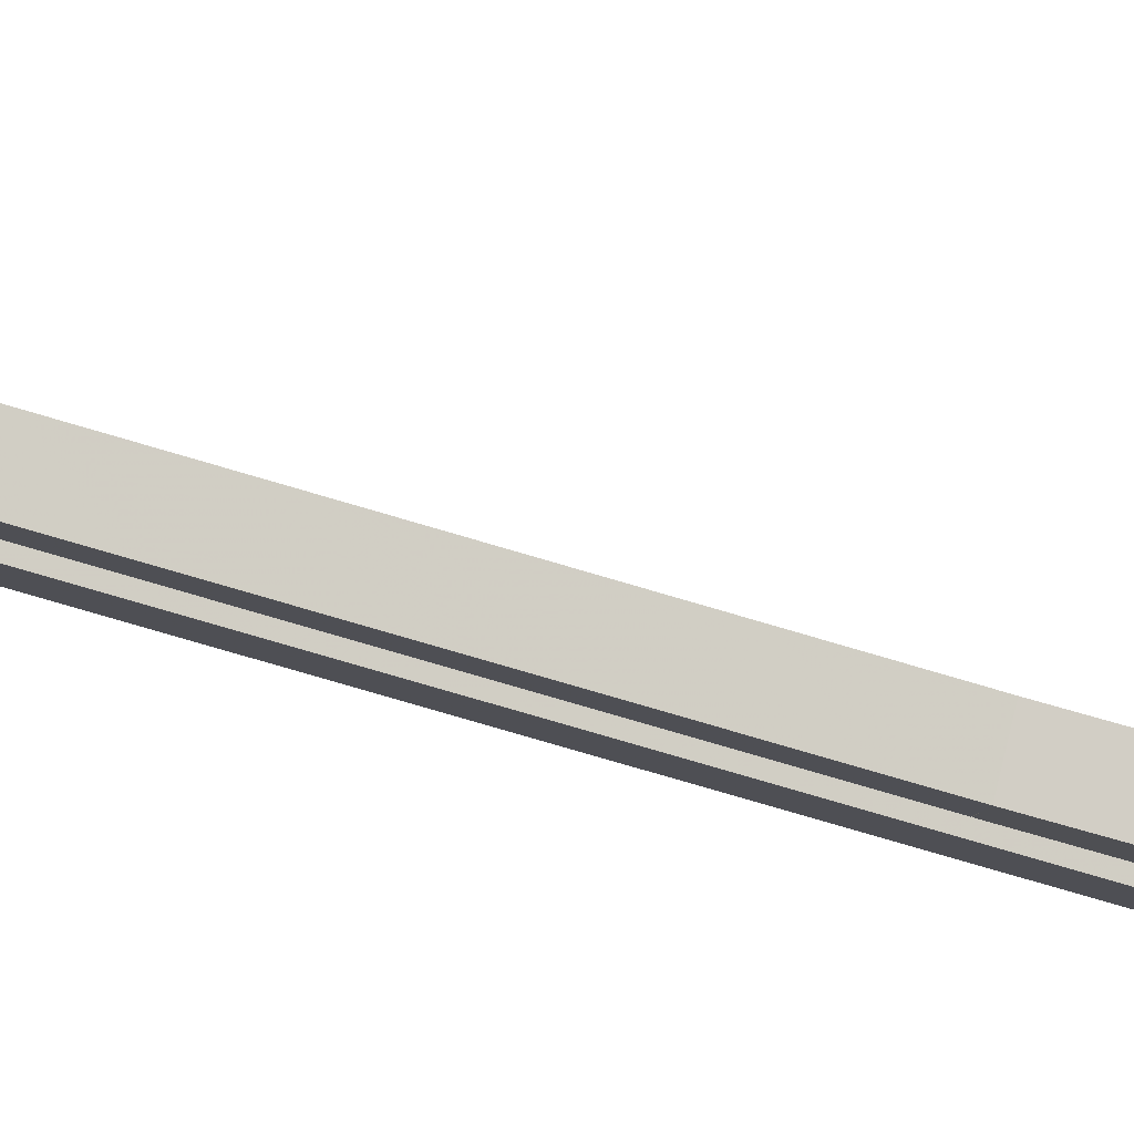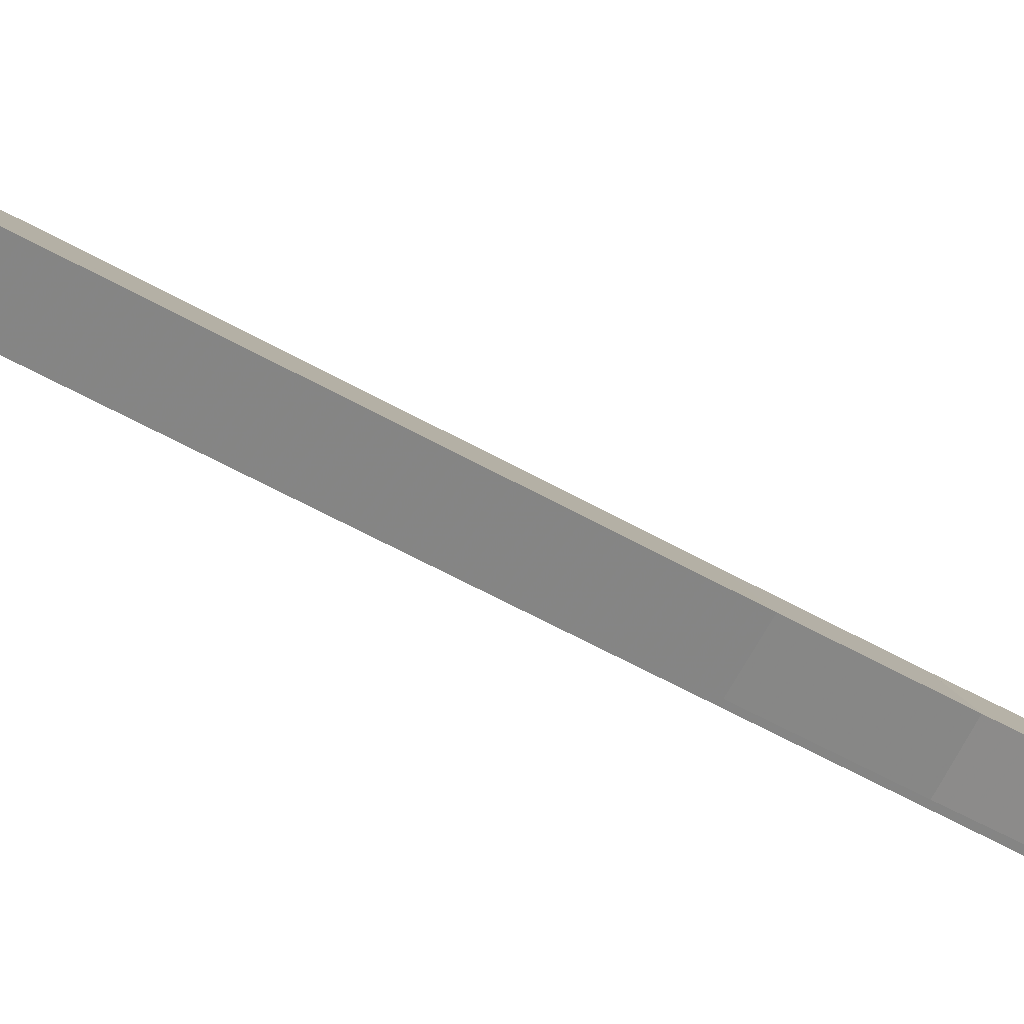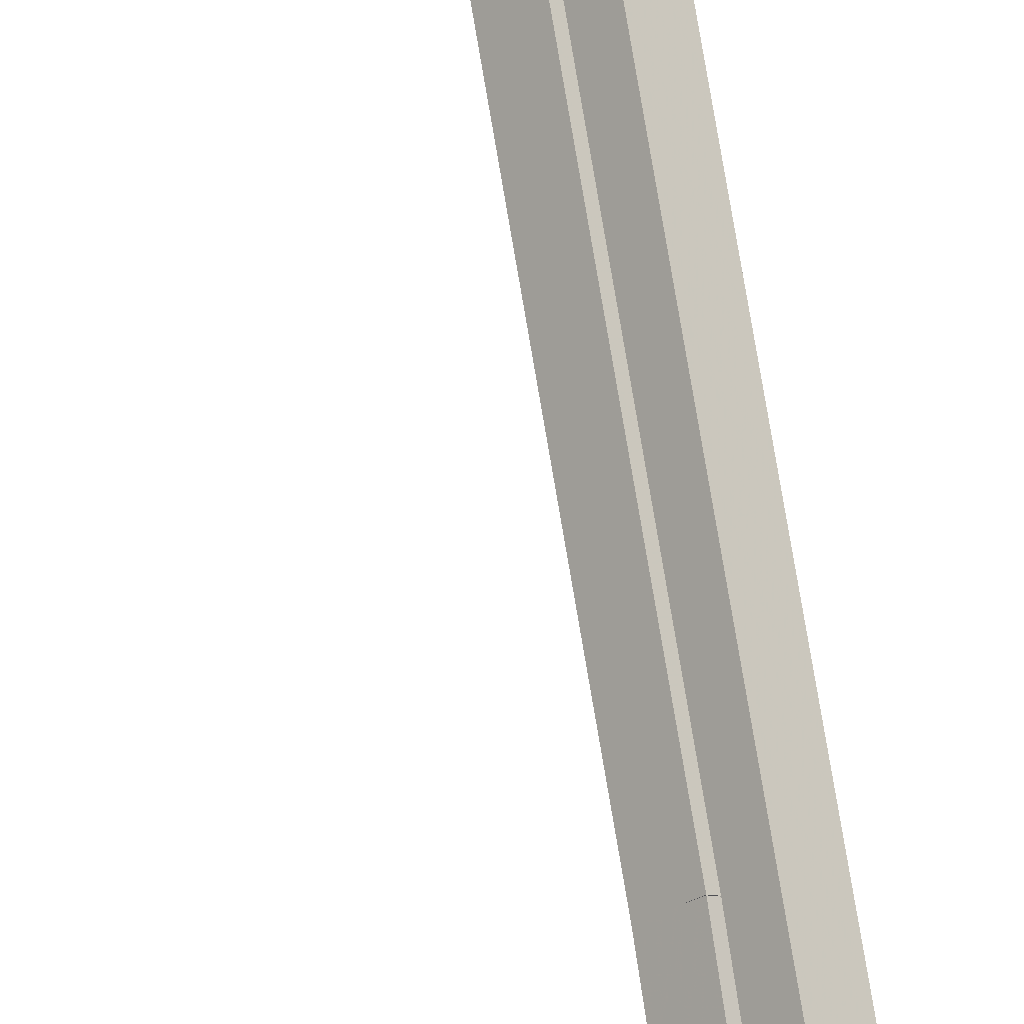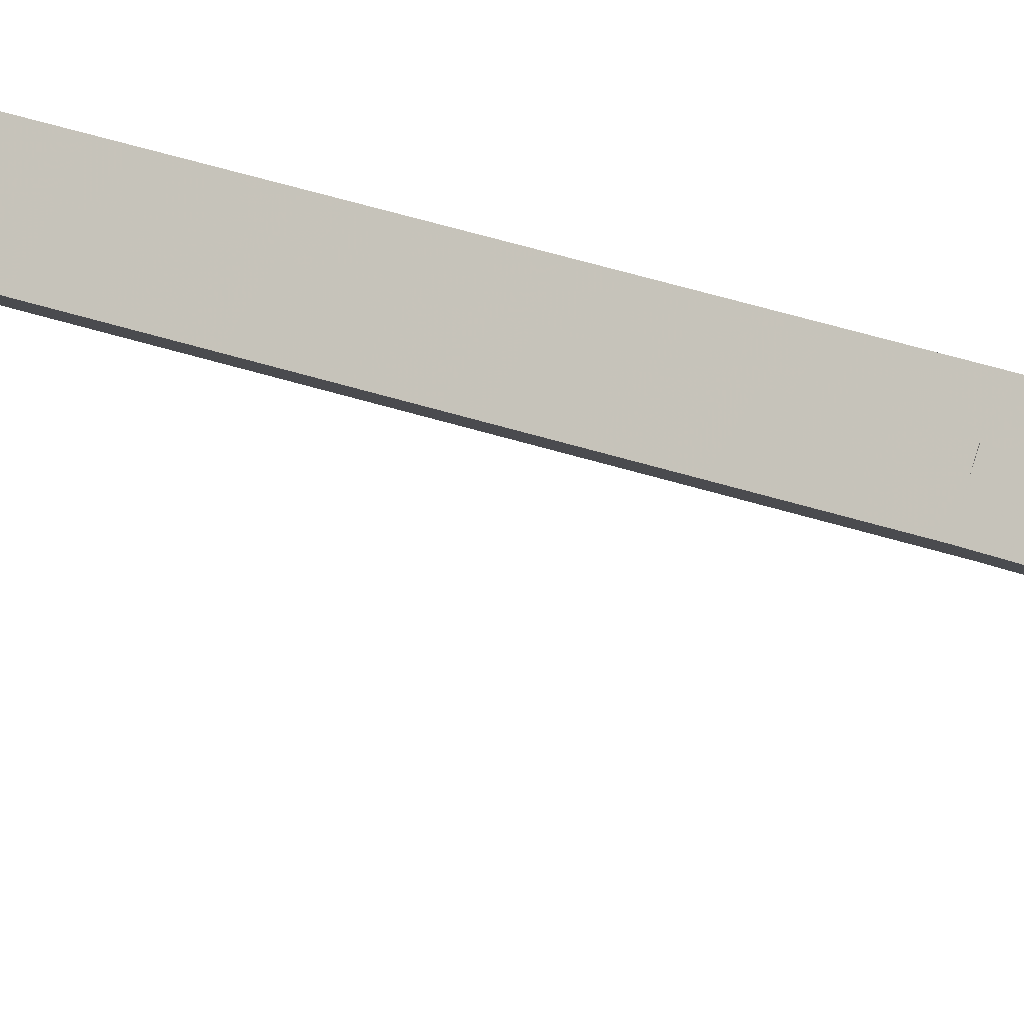
<metadata>
{"format":"obj","ext":"obj","renderer":"f3d","projection":"perspective","resolution":1024,"background":"white","views":[{"elev":-55.2,"azim":-109.3,"up":"+Z"},{"elev":-26.7,"azim":-137.8,"up":"+Z"},{"elev":74.9,"azim":-9.5,"up":"+Z"},{"elev":37.4,"azim":-66.5,"up":"+Z"}]}
</metadata>
<code>
g name
v 37.47 33.8 12.18
v 37.26 33.85 12.37
v 37.12 34 12.18
v 37.32 33.95 11.99
v 37.53 33.91 12.22
v 37.33 33.96 12.41
v 37.18 34.11 12.22
v 37.38 34.05 12.03
f 1 2 3 4
f 6 2 1 5
f 5 1 4 8
f 6 5 8 7
f 8 4 3 7
f 7 3 2 6
g name
v 37.39 33.62 12.13
v 37.19 33.66 12.33
v 37.02 33.78 12.13
v 37.23 33.75 11.94
v 37.48 33.82 12.18
v 37.28 33.86 12.38
v 37.11 33.98 12.18
v 37.31 33.94 11.99
f 9 10 11 12
f 14 10 9 13
f 13 9 12 16
f 14 13 16 15
f 16 12 11 15
f 15 11 10 14
g name
v 37.3 33.34 12.08
v 37.1 33.37 12.27
v 36.92 33.46 12.08
v 37.12 33.44 11.88
v 37.4 33.64 12.13
v 37.2 33.67 12.33
v 37.02 33.77 12.13
v 37.22 33.74 11.94
f 17 18 19 20
f 22 18 17 21
f 21 17 20 24
f 22 21 24 23
f 24 20 19 23
f 23 19 18 22
g name
v 37.22 33.01 12.03
v 37.02 33.03 12.23
v 36.83 33.1 12.03
v 37.03 33.08 11.83
v 37.3 33.36 12.08
v 37.1 33.38 12.27
v 36.91 33.45 12.08
v 37.12 33.43 11.88
f 25 26 27 28
f 30 26 25 29
f 29 25 28 32
f 30 29 32 31
f 32 28 27 31
f 31 27 26 30
g name
v 37.18 32.63 12
v 36.98 32.64 12.2
v 36.78 32.68 12
v 36.98 32.67 11.8
v 37.23 33.03 12.03
v 37.03 33.04 12.23
v 36.83 33.07 12.03
v 37.03 33.06 11.83
f 33 34 35 36
f 38 34 33 37
f 37 33 36 40
f 38 37 40 39
f 40 36 35 39
f 39 35 34 38
g name
v 37.16 32.18 11.99
v 36.96 32.19 12.19
v 36.76 32.2 11.99
v 36.96 32.2 11.79
v 37.18 32.64 12
v 36.98 32.65 12.2
v 36.78 32.66 12
v 36.98 32.66 11.8
f 41 42 43 44
f 46 42 41 45
f 45 41 44 48
f 46 45 48 47
f 48 44 43 47
f 47 43 42 46
g name
v 37.12 29.63 11.97
v 36.92 29.63 12.17
v 36.72 29.63 11.97
v 36.92 29.63 11.77
v 37.16 32.19 11.99
v 36.96 32.19 12.19
v 36.76 32.2 11.99
v 36.96 32.2 11.79
f 49 50 51 52
f 54 50 49 53
f 53 49 52 56
f 54 53 56 55
f 56 52 51 55
f 55 51 50 54
g name
v 37.12 23.04 11.97
v 36.92 23.04 12.17
v 36.72 23.04 11.97
v 36.92 23.04 11.77
v 37.12 29.63 11.97
v 36.92 29.63 12.17
v 36.72 29.63 11.97
v 36.92 29.63 11.77
f 57 58 59 60
f 62 58 57 61
f 61 57 60 64
f 62 61 64 63
f 64 60 59 63
f 63 59 58 62
g name
v 37.1 22.17 11.96
v 36.9 22.17 12.16
v 36.7 22.18 11.96
v 36.9 22.18 11.76
v 37.12 23.03 11.97
v 36.92 23.04 12.17
v 36.72 23.04 11.97
v 36.92 23.04 11.77
f 65 66 67 68
f 70 66 65 69
f 69 65 68 72
f 70 69 72 71
f 72 68 67 71
f 71 67 66 70
g name
v 37.06 21.46 11.93
v 36.86 21.47 12.13
v 36.66 21.49 11.93
v 36.86 21.48 11.73
v 37.1 22.16 11.96
v 36.9 22.17 12.16
v 36.71 22.19 11.96
v 36.91 22.18 11.76
f 73 74 75 76
f 78 74 73 77
f 77 73 76 80
f 78 77 80 79
f 80 76 75 79
f 79 75 74 78
g name
v 36.97 20.86 11.88
v 36.77 20.87 12.08
v 36.58 20.92 11.88
v 36.78 20.91 11.68
v 37.06 21.44 11.93
v 36.86 21.46 12.13
v 36.66 21.5 11.93
v 36.86 21.49 11.73
f 81 82 83 84
f 86 82 81 85
f 85 81 84 88
f 86 85 88 87
f 88 84 83 87
f 87 83 82 86
g name
v 36.87 20.26 11.82
v 36.67 20.27 12.02
v 36.47 20.33 11.82
v 36.67 20.31 11.62
v 36.97 20.86 11.88
v 36.77 20.87 12.08
v 36.58 20.92 11.88
v 36.78 20.91 11.68
f 89 90 91 92
f 94 90 89 93
f 93 89 92 96
f 94 93 96 95
f 96 92 91 95
f 95 91 90 94
g name
v 36.78 19.54 11.77
v 36.58 19.55 11.97
v 36.39 19.58 11.77
v 36.59 19.57 11.57
v 36.87 20.27 11.82
v 36.67 20.28 12.02
v 36.47 20.32 11.82
v 36.67 20.31 11.62
f 97 98 99 100
f 102 98 97 101
f 101 97 100 104
f 102 101 104 103
f 104 100 99 103
f 103 99 98 102
g name
v 36.74 18.67 11.75
v 36.54 18.67 11.95
v 36.34 18.68 11.75
v 36.54 18.68 11.55
v 36.78 19.55 11.77
v 36.58 19.55 11.97
v 36.38 19.57 11.77
v 36.58 19.57 11.57
f 105 106 107 108
f 110 106 105 109
f 109 105 108 112
f 110 109 112 111
f 112 108 107 111
f 111 107 106 110
g name
v 36.71 16.77 11.73
v 36.51 16.78 11.93
v 36.31 16.78 11.73
v 36.51 16.78 11.53
v 36.74 18.67 11.75
v 36.54 18.67 11.95
v 36.34 18.68 11.75
v 36.54 18.68 11.55
f 113 114 115 116
f 118 114 113 117
f 117 113 116 120
f 118 117 120 119
f 120 116 115 119
f 119 115 114 118
g name
v 36.63 15.94 11.69
v 36.43 15.95 11.89
v 36.23 15.98 11.69
v 36.44 15.97 11.49
v 36.71 16.76 11.73
v 36.51 16.77 11.93
v 36.31 16.8 11.73
v 36.51 16.79 11.53
f 121 122 123 124
f 126 122 121 125
f 125 121 124 128
f 126 125 128 127
f 128 124 123 127
f 127 123 122 126
g name
v 36.45 15.29 11.58
v 36.25 15.31 11.78
v 36.07 15.4 11.58
v 36.27 15.37 11.39
v 36.63 15.91 11.69
v 36.43 15.93 11.88
v 36.24 16.02 11.69
v 36.44 15.99 11.49
f 129 130 131 132
f 134 130 129 133
f 133 129 132 136
f 134 133 136 135
f 136 132 131 135
f 135 131 130 134
g name
v 36.2 14.83 11.45
v 36 14.88 11.64
v 35.85 15.02 11.45
v 36.05 14.97 11.26
v 36.43 15.24 11.58
v 36.23 15.29 11.78
v 36.08 15.44 11.58
v 36.28 15.39 11.39
f 137 138 139 140
f 142 138 137 141
f 141 137 140 144
f 142 141 144 143
f 144 140 139 143
f 143 139 138 142
g name
v 36.01 14.58 11.35
v 35.81 14.65 11.54
v 35.69 14.82 11.35
v 35.89 14.75 11.16
v 36.18 14.8 11.45
v 35.98 14.87 11.64
v 35.86 15.04 11.45
v 36.06 14.98 11.26
f 145 146 147 148
f 150 146 145 149
f 149 145 148 152
f 150 149 152 151
f 152 148 147 151
f 151 147 146 150
g name
v 36.05 14.61 11.35
v 35.85 14.61 11.55
v 35.65 14.62 11.35
v 35.85 14.62 11.15
v 36.05 14.69 11.35
v 35.85 14.69 11.55
v 35.65 14.71 11.35
v 35.85 14.7 11.15
f 153 154 155 156
f 158 154 153 157
f 157 153 156 160
f 158 157 160 159
f 160 156 155 159
f 159 155 154 158
g name
v 36 14.83 11.45
v 35.92 14.62 11.62
v 36.04 14.43 11.45
v 36.12 14.64 11.27
v 35.83 14.81 11.35
v 35.75 14.6 11.52
v 35.87 14.41 11.35
v 35.95 14.62 11.18
f 161 162 163 164
f 166 162 161 165
f 165 161 164 168
f 166 165 168 167
f 168 164 163 167
f 167 163 162 166
g name
v 36.19 14.88 11.58
v 36.15 14.66 11.75
v 36.29 14.49 11.58
v 36.34 14.71 11.4
v 35.97 14.82 11.45
v 35.92 14.61 11.62
v 36.07 14.43 11.45
v 36.11 14.65 11.27
f 169 170 171 172
f 174 170 169 173
f 173 169 172 176
f 174 173 176 175
f 176 172 171 175
f 175 171 170 174
g name
v 36.36 14.93 11.68
v 36.33 14.71 11.86
v 36.49 14.55 11.68
v 36.51 14.77 11.5
v 36.18 14.87 11.58
v 36.15 14.65 11.75
v 36.31 14.49 11.58
v 36.33 14.71 11.4
f 177 178 179 180
f 182 178 177 181
f 181 177 180 184
f 182 181 184 183
f 184 180 179 183
f 183 179 178 182
g name
v 36.43 14.98 11.74
v 36.46 14.77 11.92
v 36.64 14.65 11.74
v 36.61 14.86 11.56
v 36.31 14.91 11.68
v 36.35 14.7 11.86
v 36.53 14.58 11.68
v 36.5 14.79 11.5
f 185 186 187 188
f 190 186 185 189
f 189 185 188 192
f 190 189 192 191
f 192 188 187 191
f 191 187 186 190
g name
v 36.48 15.06 11.8
v 36.59 14.89 11.99
v 36.79 14.82 11.8
v 36.68 14.99 11.61
v 36.38 14.94 11.74
v 36.49 14.76 11.93
v 36.69 14.69 11.74
v 36.58 14.87 11.56
f 193 194 195 196
f 198 194 193 197
f 197 193 196 200
f 198 197 200 199
f 200 196 195 199
f 199 195 194 198
g name
v 36.59 15.28 11.88
v 36.74 15.14 12.07
v 36.94 15.1 11.88
v 36.79 15.24 11.68
v 36.46 15.03 11.8
v 36.61 14.9 11.99
v 36.81 14.85 11.8
v 36.66 14.99 11.61
f 201 202 203 204
f 206 202 201 205
f 205 201 204 208
f 206 205 208 207
f 208 204 203 207
f 207 203 202 206
g name
v 36.72 15.65 11.96
v 36.9 15.54 12.16
v 37.1 15.51 11.96
v 36.92 15.62 11.76
v 36.58 15.26 11.88
v 36.75 15.15 12.07
v 36.95 15.12 11.88
v 36.78 15.23 11.68
f 209 210 211 212
f 214 210 209 213
f 213 209 212 216
f 214 213 216 215
f 216 212 211 215
f 215 211 210 214
g name
v 36.83 16.19 12.03
v 37.02 16.13 12.23
v 37.23 16.11 12.03
v 37.03 16.17 11.83
v 36.71 15.62 11.96
v 36.9 15.55 12.16
v 37.11 15.54 11.96
v 36.91 15.6 11.76
f 217 218 219 220
f 222 218 217 221
f 221 217 220 224
f 222 221 224 223
f 224 220 219 223
f 223 219 218 222
g name
v 36.89 16.9 12.07
v 37.09 16.87 12.27
v 37.29 16.87 12.07
v 37.09 16.89 11.87
v 36.83 16.17 12.03
v 37.03 16.14 12.23
v 37.23 16.13 12.03
v 37.03 16.16 11.83
f 225 226 227 228
f 230 226 225 229
f 229 225 228 232
f 230 229 232 231
f 232 228 227 231
f 231 227 226 230
g name
v 36.91 17.77 12.08
v 37.11 17.77 12.28
v 37.31 17.76 12.08
v 37.11 17.77 11.88
v 36.89 16.89 12.07
v 37.09 16.88 12.27
v 37.29 16.88 12.07
v 37.09 16.89 11.87
f 233 234 235 236
f 238 234 233 237
f 237 233 236 240
f 238 237 240 239
f 240 236 235 239
f 239 235 234 238
g name
v 36.91 29.65 12.08
v 37.11 29.65 12.28
v 37.31 29.65 12.08
v 37.11 29.65 11.88
v 36.91 17.77 12.08
v 37.11 17.77 12.28
v 37.31 17.77 12.08
v 37.11 17.77 11.88
f 241 242 243 244
f 246 242 241 245
f 245 241 244 248
f 246 245 248 247
f 248 244 243 247
f 247 243 242 246
g name
v 36.95 31.65 12.1
v 37.15 31.64 12.3
v 37.35 31.64 12.1
v 37.15 31.65 11.9
v 36.91 29.66 12.08
v 37.11 29.65 12.28
v 37.31 29.65 12.08
v 37.11 29.65 11.88
f 249 250 251 252
f 254 250 249 253
f 253 249 252 256
f 254 253 256 255
f 256 252 251 255
f 255 251 250 254
g name
v 36.97 32.15 12.11
v 37.17 32.13 12.31
v 37.37 32.13 12.11
v 37.17 32.14 11.91
v 36.95 31.65 12.1
v 37.15 31.64 12.3
v 37.35 31.64 12.1
v 37.15 31.65 11.9
f 257 258 259 260
f 262 258 257 261
f 261 257 260 264
f 262 261 264 263
f 264 260 259 263
f 263 259 258 262
g name
v 37 32.64 12.13
v 37.2 32.63 12.33
v 37.4 32.62 12.13
v 37.2 32.64 11.93
v 36.97 32.15 12.11
v 37.17 32.13 12.31
v 37.37 32.13 12.11
v 37.17 32.15 11.91
f 265 266 267 268
f 270 266 265 269
f 269 265 268 272
f 270 269 272 271
f 272 268 267 271
f 271 267 266 270
g name
v 37.04 33.14 12.15
v 37.24 33.11 12.35
v 37.44 33.1 12.15
v 37.24 33.13 11.95
v 37 32.65 12.13
v 37.19 32.62 12.33
v 37.39 32.61 12.13
v 37.2 32.64 11.93
f 273 274 275 276
f 278 274 273 277
f 277 273 276 280
f 278 277 280 279
f 280 276 275 279
f 279 275 274 278
g name
v 37.09 33.6 12.18
v 37.29 33.56 12.38
v 37.49 33.55 12.18
v 37.3 33.59 11.98
v 37.04 33.15 12.15
v 37.24 33.11 12.35
v 37.44 33.1 12.15
v 37.24 33.14 11.95
f 281 282 283 284
f 286 282 281 285
f 285 281 284 288
f 286 285 288 287
f 288 284 283 287
f 287 283 282 286
g name
v 37.16 34.03 12.22
v 37.35 33.99 12.42
v 37.55 33.98 12.22
v 37.36 34.02 12.02
v 37.1 33.61 12.18
v 37.29 33.56 12.38
v 37.49 33.55 12.18
v 37.3 33.59 11.98
f 289 290 291 292
f 294 290 289 293
f 293 289 292 296
f 294 293 296 295
f 296 292 291 295
f 295 291 290 294

</code>
